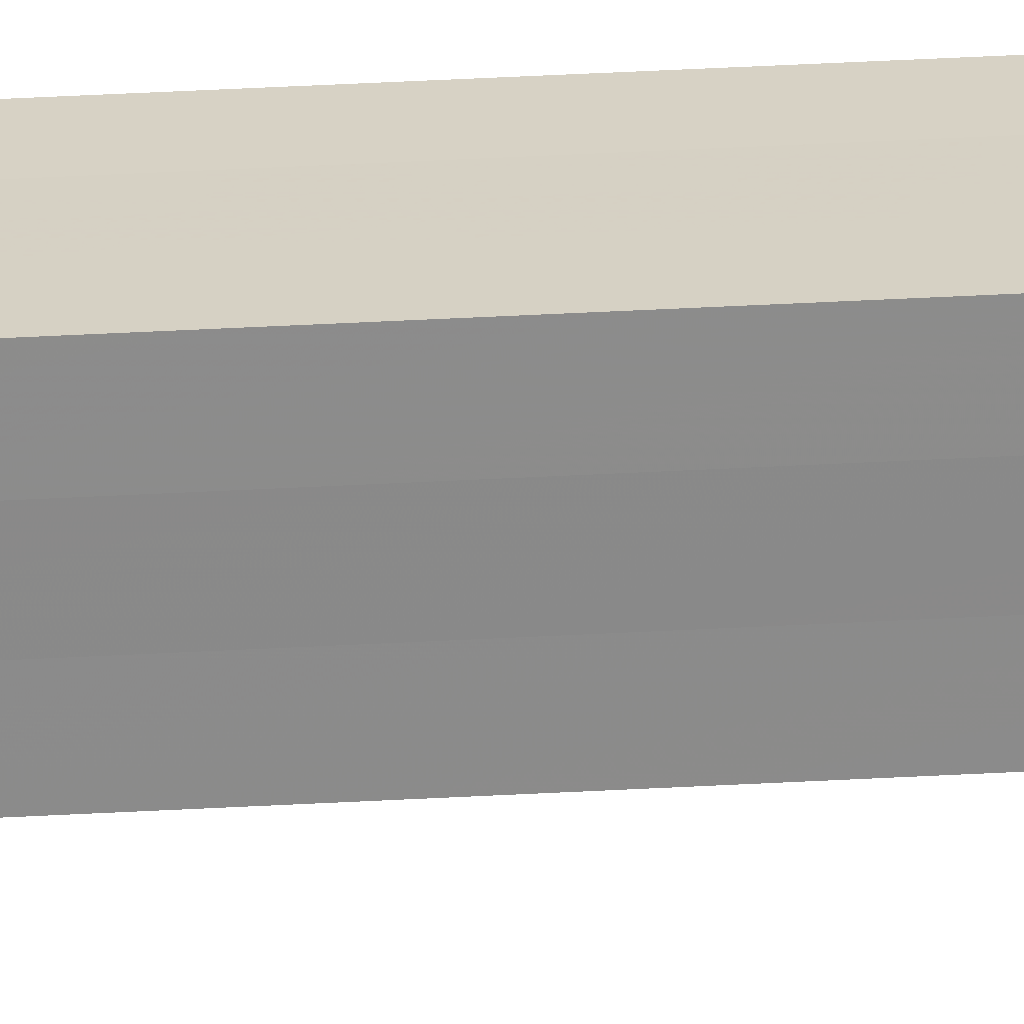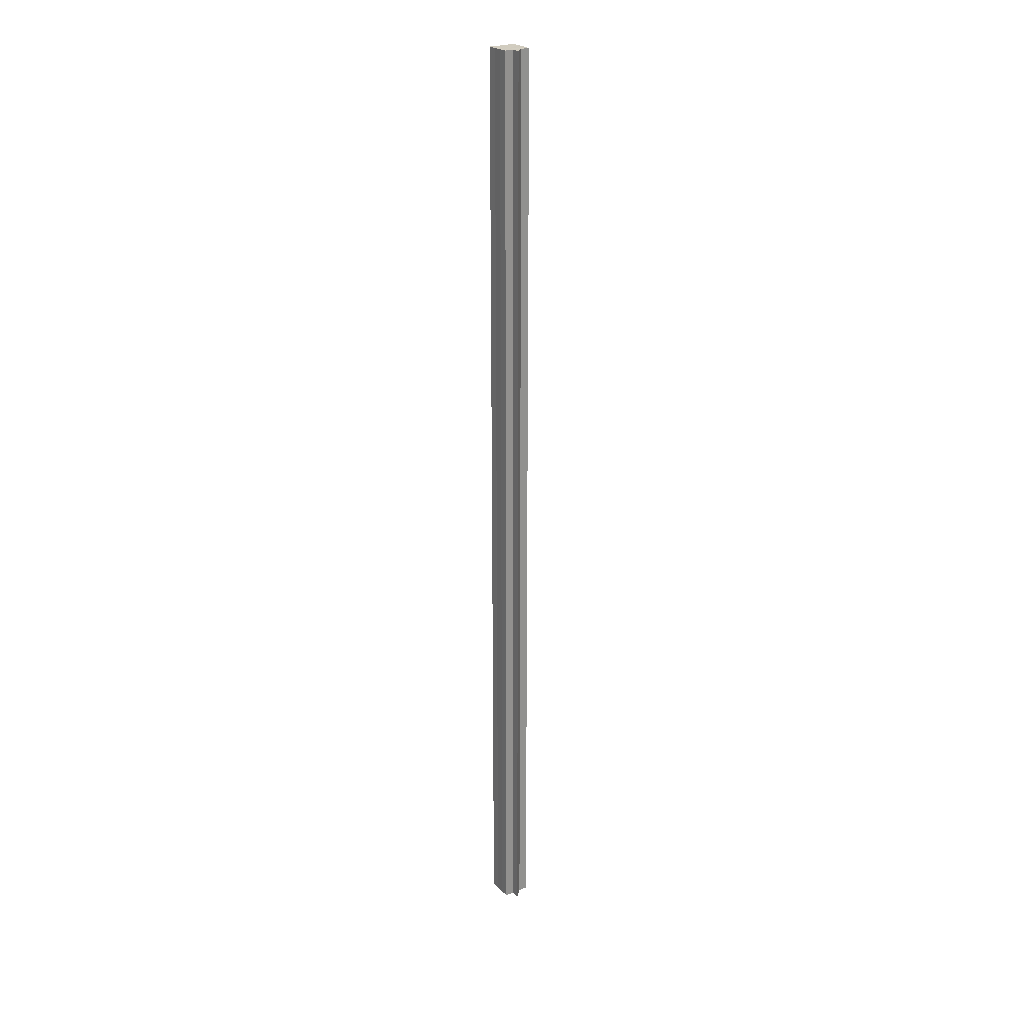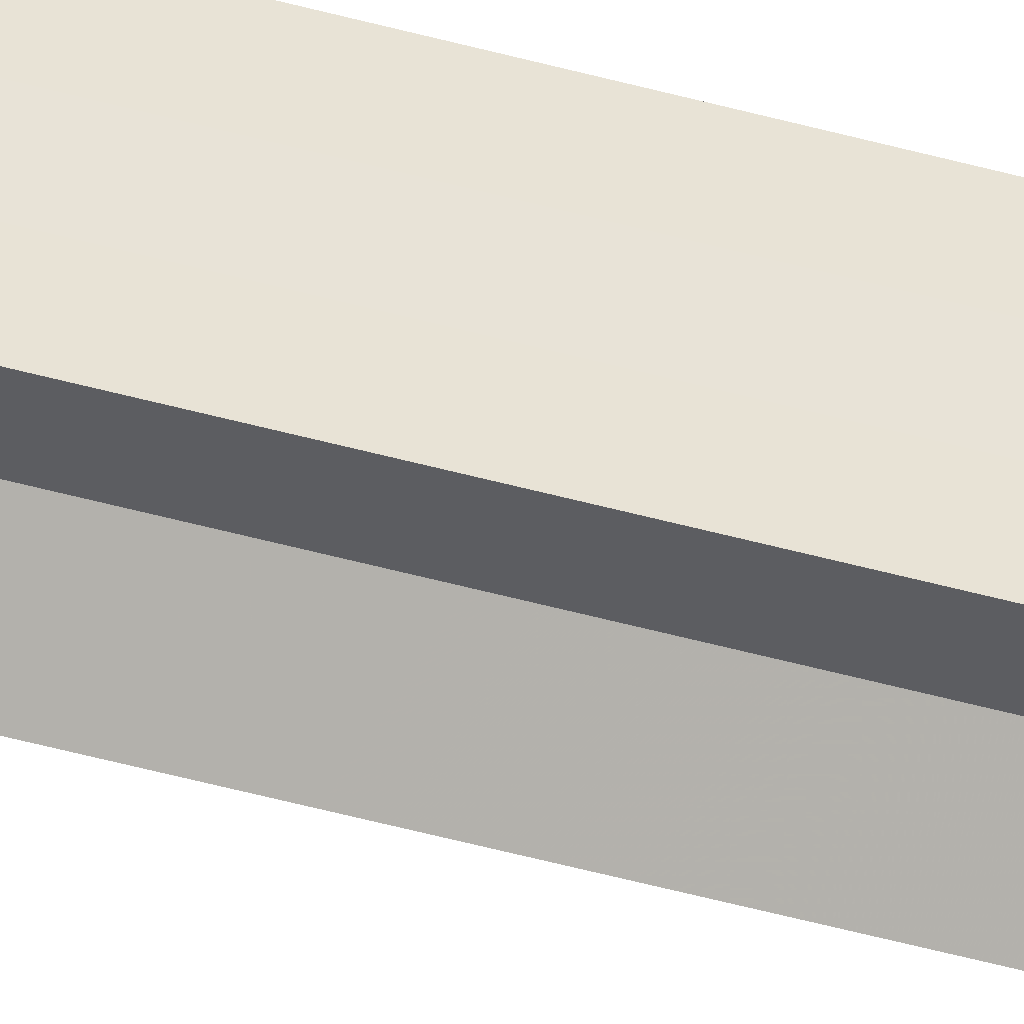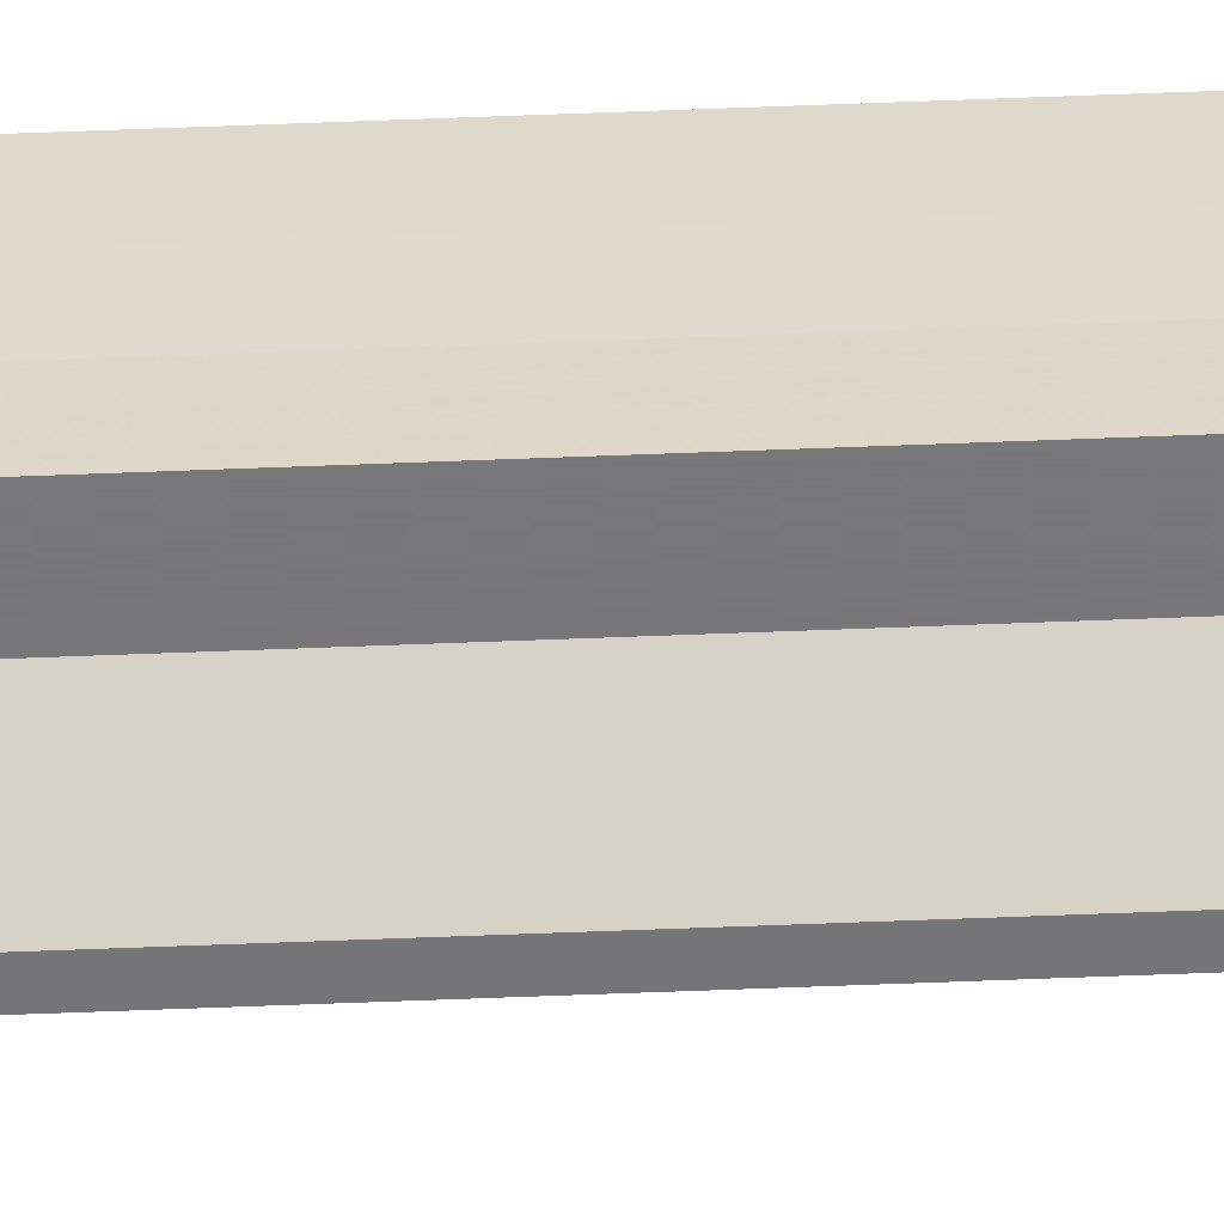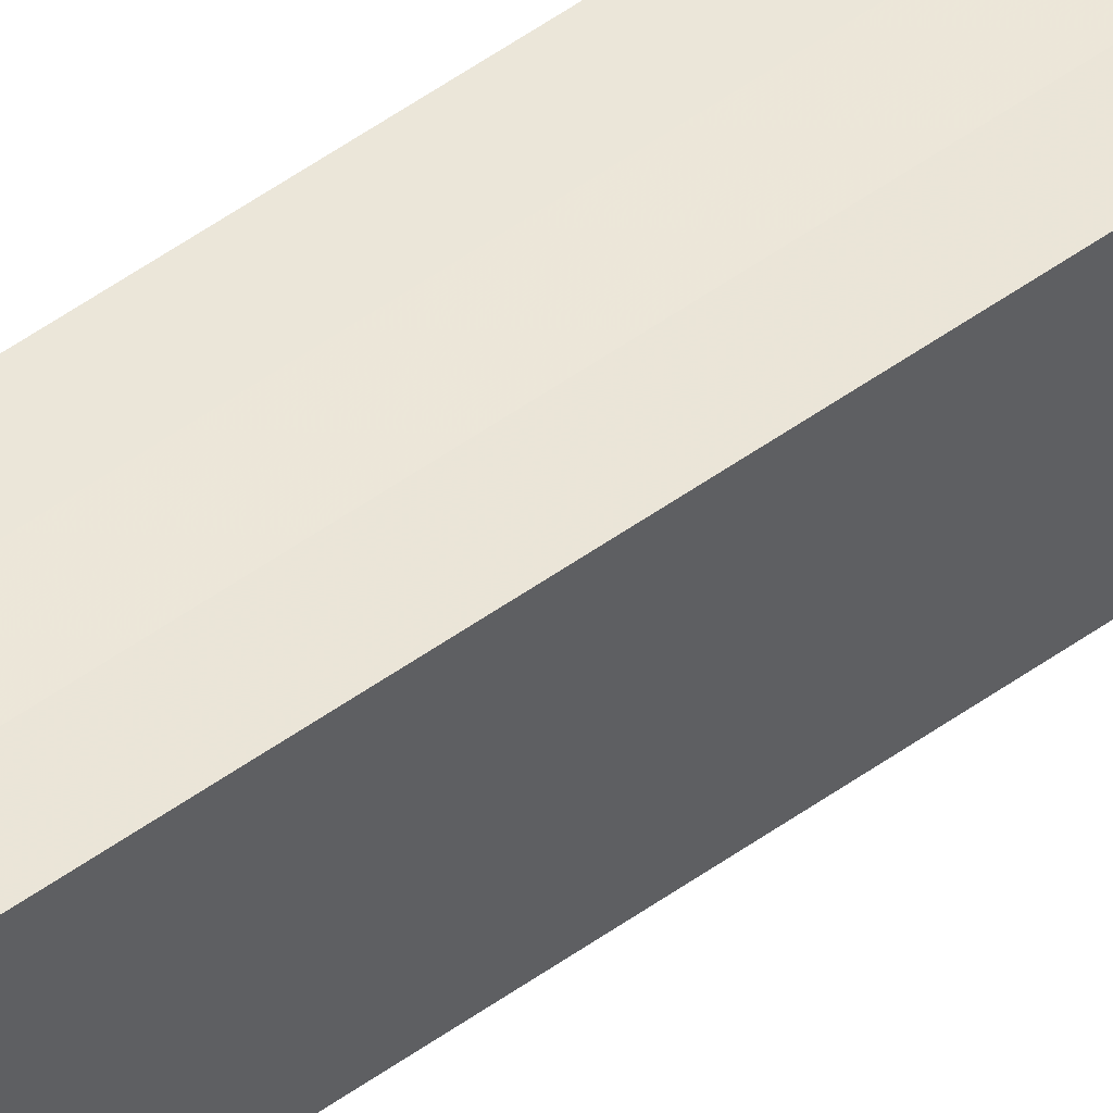
<metadata>
{"format":"obj","ext":"obj","renderer":"f3d","projection":"perspective","resolution":1024,"background":"white","views":[{"elev":26.8,"azim":84.4,"up":"+Y"},{"elev":24.1,"azim":-33.4,"up":"+Z"},{"elev":-36.6,"azim":68.7,"up":"+Y"},{"elev":-57.1,"azim":92.4,"up":"+Y"},{"elev":47.3,"azim":-129.9,"up":"+Y"}]}
</metadata>
<code>
o 1032
v 2205 1872 14
v 2205 1872 14
v 2205 1872 15.07
v 2205 1872 14
v 2205 1872 15.07
v 2205 1872 14
v 2205 1872 15.07
v 2205 1872 14
v 2205 1872 15.07
v 2205 1872 14
v 2205 1872 14
v 2205 1872 14
v 2205 1872 14
v 2205 1872 15.07
v 2205 1872 15.07
v 2205 1872 14
v 2205 1872 14
v 2205 1872 15.07
v 2205 1872 15.07
v 2205 1872 14
v 2205 1872 15.07
v 2205 1872 14
v 2205 1872 14
v 2205 1872 15.07
v 2205 1872 14
v 2205 1872 14
v 2205 1872 14
v 2205 1872 14
v 2205 1872 15.07
v 2205 1872 14
v 2205 1872 15.07
v 2205 1872 14
v 2205 1872 14
v 2205 1872 14
v 2205 1872 14
v 2205 1872 14
v 2205 1872 15.07
v 2205 1872 15.07
v 2205 1872 14
v 2205 1872 14
v 2205 1872 15.07
v 2205 1872 15.07
v 2205 1872 15.07
v 2205 1872 14
v 2205 1872 15.07
v 2205 1872 14
v 2205 1872 14
v 2205 1872 14
v 2205 1872 14
v 2205 1872 15.07
v 2205 1872 14
v 2205 1872 15.07
v 2205 1872 14
v 2205 1872 14
v 2205 1872 15.07
v 2205 1872 14
v 2205 1872 15.07
v 2205 1872 14
v 2205 1872 15.07
v 2205 1872 14
v 2205 1872 15.07
v 2205 1872 14
v 2205 1872 15.07
v 2205 1872 15.07
v 2205 1872 14
v 2205 1872 14
v 2205 1872 15.07
v 2205 1872 15.07
v 2205 1872 15.07
v 2205 1872 15.07
v 2205 1872 15.07
v 2205 1872 15.07
v 2205 1872 15.07
v 2205 1872 15.07
v 2205 1872 15.07
v 2205 1872 15.07
v 2205 1872 15.07
v 2205 1872 15.07
v 2205 1872 15.07
v 2205 1872 15.07
f 1 2 3
f 2 4 5
f 3 6 7
f 7 8 9
f 10 8 11
f 10 12 8
f 10 11 13
f 14 13 15
f 10 16 12
f 10 17 16
f 18 17 19
f 10 20 17
f 21 22 18
f 10 23 20
f 24 25 21
f 26 27 24
f 27 28 29
f 28 30 31
f 10 32 23
f 10 33 32
f 10 34 33
f 10 35 34
f 10 36 35
f 37 36 38
f 39 40 37
f 41 35 42
f 43 44 41
f 45 46 43
f 47 48 45
f 48 49 50
f 49 51 52
f 53 54 55
f 54 56 57
f 56 58 59
f 55 60 61
f 61 62 63
f 63 32 64
f 65 66 67
f 68 15 69
f 68 69 70
f 68 70 71
f 68 71 72
f 68 72 73
f 68 73 74
f 68 74 75
f 68 75 76
f 68 76 77
f 68 77 78
f 68 78 79
f 68 79 80

</code>
